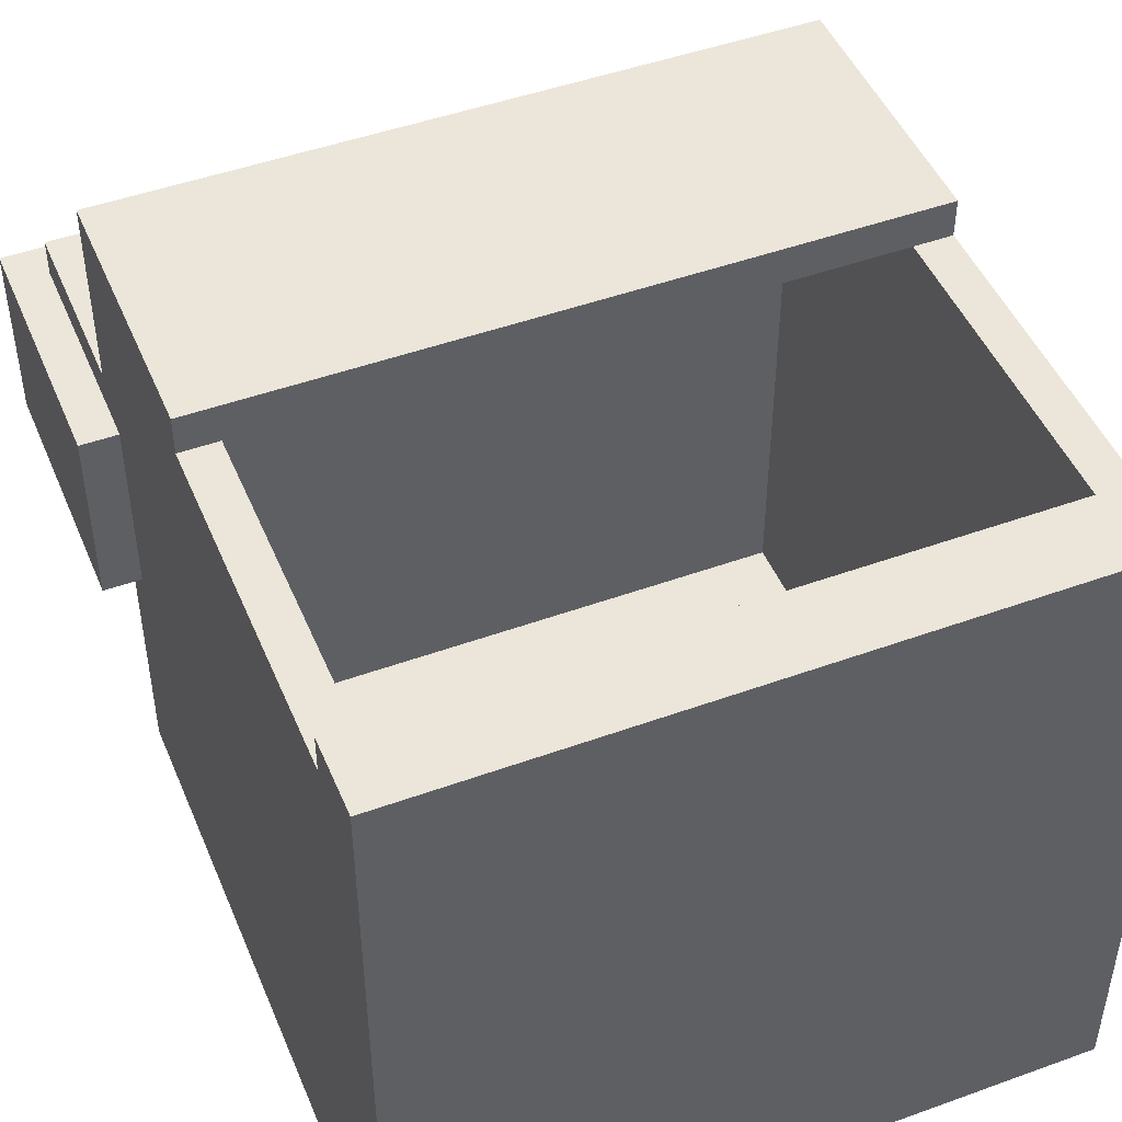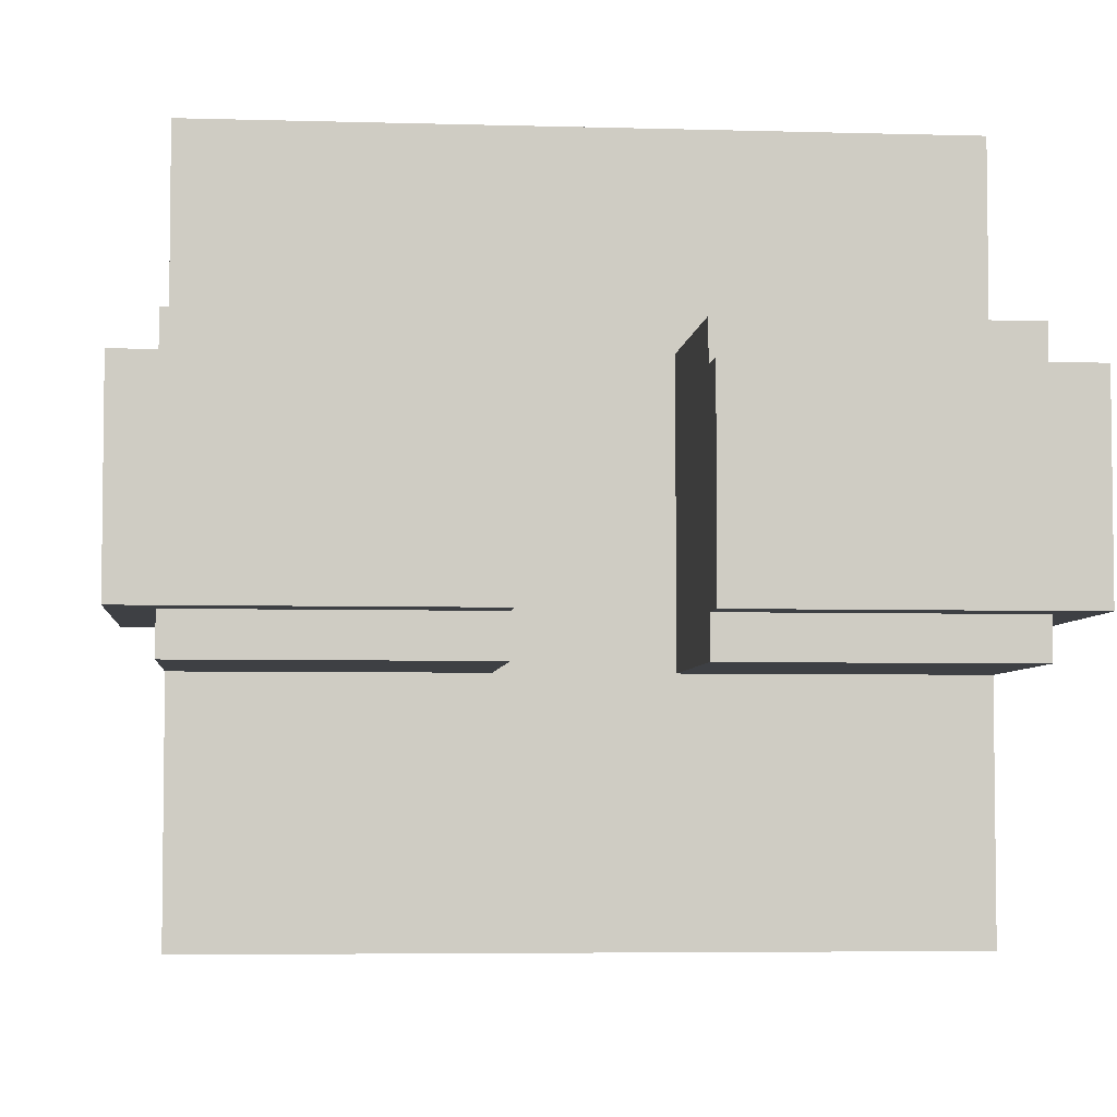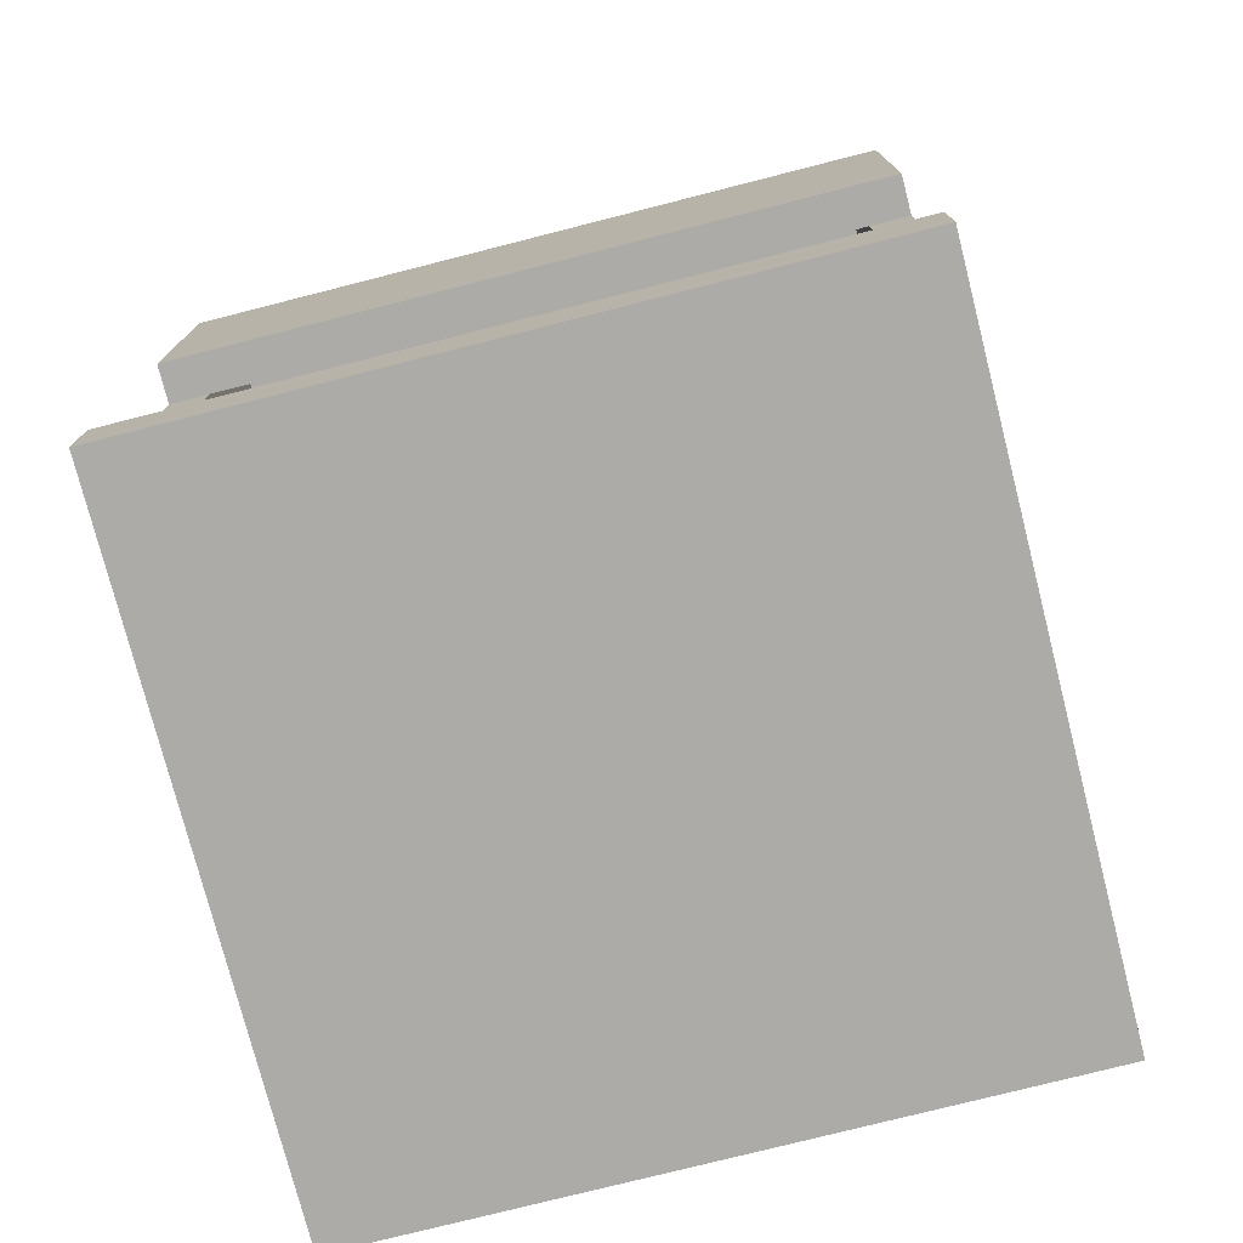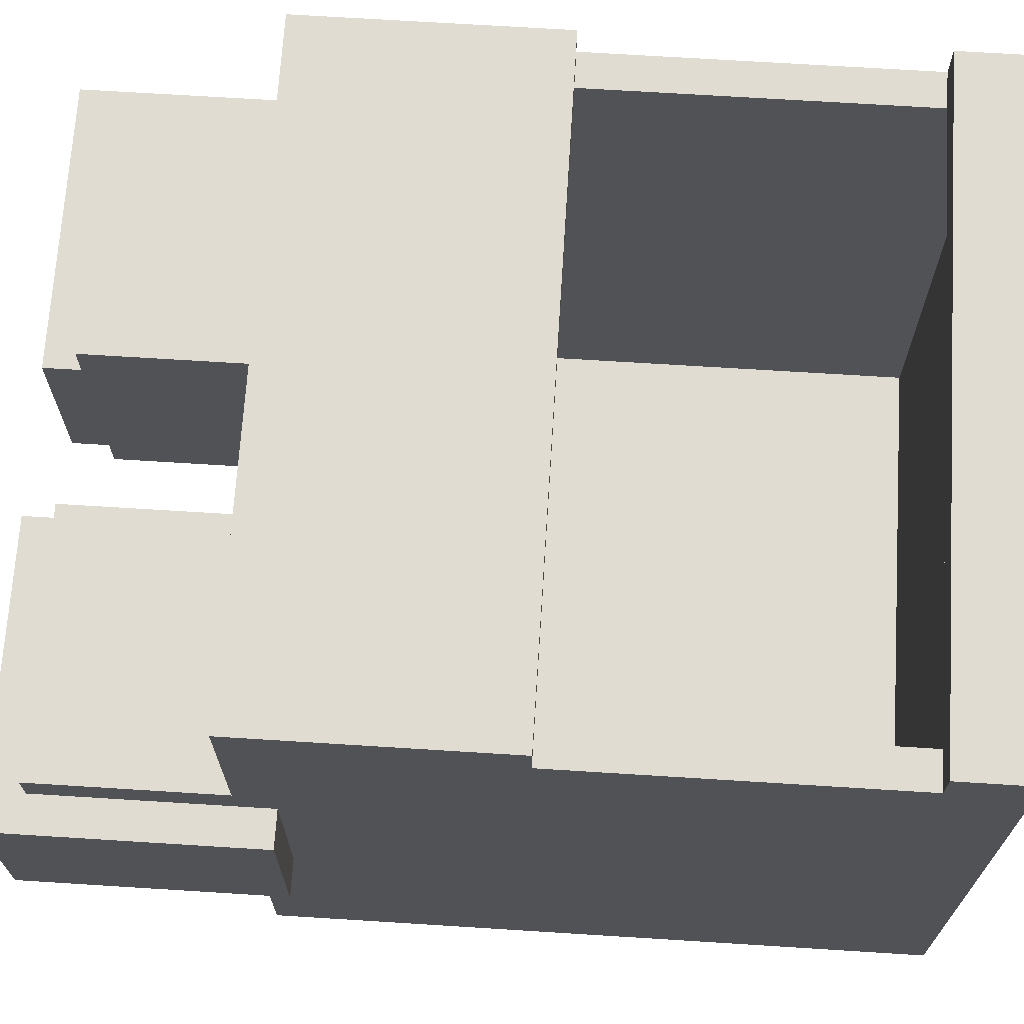
<metadata>
{"format":"obj","ext":"obj","renderer":"f3d","projection":"perspective","resolution":1024,"background":"white","views":[{"elev":47.5,"azim":-22.2,"up":"+Z"},{"elev":-4.9,"azim":174.6,"up":"+Z"},{"elev":-76.2,"azim":14.3,"up":"+Y"},{"elev":69.2,"azim":-86.4,"up":"+Z"}]}
</metadata>
<code>
o
v -1 1.7 0.3
v -1 1.7 -0.2
v -1 1.8 0.2
v -1 1.8 -0.1
v -1 2.3 0.2
v -1 2.3 -0.1
v -1 2.4 0.3
v -1 2.4 -0.2
v -0.9 0 0.9
v -0.9 0 -0.9
v -0.9 0.1 0.7
v -0.9 0.1 -0.8
v -0.9 0.2 0.9
v -0.9 0.2 0.8
v -0.9 1.1 0.9
v -0.9 1.1 0.8
v -0.9 1.2 0.9
v -0.9 1.2 0.7
v -0.9 1.4 0.9
v -0.9 1.4 0.8
v -0.9 1.4 0.7
v -0.9 1.7 0.8
v -0.9 1.7 0.3
v -0.9 1.7 -0.2
v -0.9 1.7 -0.8
v -0.9 1.8 0.9
v -0.9 1.8 0.4
v -0.9 1.8 0.3
v -0.9 1.8 -0.3
v -0.9 1.8 -0.9
v -0.9 2.3 0.4
v -0.9 2.3 0.3
v -0.9 2.3 -0.2
v -0.9 2.3 -0.3
v 0.2 1.8 0.4
v 0.2 1.8 0.3
v 0.2 1.8 -0.3
v 0.2 1.9 0.2
v 0.2 1.9 -0.2
v 0.2 2.2 -0.1
v 0.2 2.2 -0.2
v 0.2 2.3 0.4
v 0.2 2.3 0.3
v 0.2 2.3 0.2
v 0.2 2.3 -0.1
v 0.2 2.3 -0.2
v 0.2 2.3 -0.3
v 0.2 2.4 0.3
v 0.2 2.4 -0.2
v 0.8 0.1 0.8
v 0.8 0.1 0.7
v 0.8 0.1 -0.8
v 0.8 0.2 0.8
v 0.8 1.1 0.8
v 0.8 1.2 0.8
v 0.8 1.2 0.7
v 0.8 1.4 0.8
v 0.8 1.4 0.7
v 0.8 1.7 0.8
v 0.8 1.7 -0.8
v -0.8 0.1 0.8
v -0.8 0.1 0.7
v -0.8 0.1 -0.8
v -0.8 0.2 0.8
v -0.8 1.1 0.8
v -0.8 1.2 0.8
v -0.8 1.2 0.7
v -0.8 1.4 0.8
v -0.8 1.4 0.7
v -0.8 1.7 0.8
v -0.8 1.7 -0.8
v -0.2 1.8 0.4
v -0.2 1.8 0.3
v -0.2 1.8 -0.3
v -0.2 1.9 0.2
v -0.2 1.9 -0.2
v -0.2 2.2 -0.1
v -0.2 2.2 -0.2
v -0.2 2.3 0.4
v -0.2 2.3 0.3
v -0.2 2.3 0.2
v -0.2 2.3 -0.1
v -0.2 2.3 -0.2
v -0.2 2.3 -0.3
v -0.2 2.4 0.3
v -0.2 2.4 -0.2
v 0.9 0 0.9
v 0.9 0 -0.9
v 0.9 0.1 0.7
v 0.9 0.1 -0.8
v 0.9 0.2 0.9
v 0.9 0.2 0.8
v 0.9 1.1 0.9
v 0.9 1.1 0.8
v 0.9 1.2 0.9
v 0.9 1.2 0.7
v 0.9 1.4 0.9
v 0.9 1.4 0.8
v 0.9 1.4 0.7
v 0.9 1.7 0.8
v 0.9 1.7 0.3
v 0.9 1.7 -0.2
v 0.9 1.7 -0.8
v 0.9 1.8 0.9
v 0.9 1.8 0.4
v 0.9 1.8 0.3
v 0.9 1.8 -0.3
v 0.9 1.8 -0.9
v 0.9 2.3 0.4
v 0.9 2.3 0.3
v 0.9 2.3 -0.2
v 0.9 2.3 -0.3
v 1 1.7 0.3
v 1 1.7 -0.2
v 1 1.8 0.2
v 1 1.8 -0.1
v 1 2.3 0.2
v 1 2.3 -0.1
v 1 2.4 0.3
v 1 2.4 -0.2
v -0.9 0 0.9
v -0.9 0.2 0.9
v -0.9 1.1 0.9
v -0.9 1.2 0.9
v -0.9 1.4 0.9
v -0.9 1.8 0.9
v -0.8 1.2 0.9
v -0.8 1.4 0.9
v -0.8 1.7 0.9
v -0.7 1.4 0.9
v -0.7 1.5 0.9
v -0.6 1.3 0.9
v -0.6 1.4 0.9
v -0.6 1.5 0.9
v -0.5 1.2 0.9
v -0.5 1.3 0.9
v -0.5 1.4 0.9
v -0.4 1.1 0.9
v -0.4 1.2 0.9
v -0.4 1.3 0.9
v 0.4 1.1 0.9
v 0.4 1.2 0.9
v 0.4 1.3 0.9
v 0.5 1.2 0.9
v 0.5 1.3 0.9
v 0.5 1.4 0.9
v 0.6 1.3 0.9
v 0.6 1.4 0.9
v 0.6 1.5 0.9
v 0.7 1.4 0.9
v 0.7 1.5 0.9
v 0.8 1.2 0.9
v 0.8 1.4 0.9
v 0.8 1.7 0.9
v 0.9 0 0.9
v 0.9 0.2 0.9
v 0.9 1.1 0.9
v 0.9 1.2 0.9
v 0.9 1.4 0.9
v 0.9 1.8 0.9
v -0.9 0.2 0.8
v -0.9 1.1 0.8
v -0.8 0.2 0.8
v -0.8 1.1 0.8
v 0.8 0.2 0.8
v 0.8 1.1 0.8
v 0.9 0.2 0.8
v 0.9 1.1 0.8
v -0.9 1.8 0.4
v -0.9 2.3 0.4
v -0.8 1.8 0.4
v -0.7 1.8 0.4
v -0.7 2 0.4
v -0.5 2 0.4
v -0.5 2.2 0.4
v -0.3 1.8 0.4
v -0.3 2.2 0.4
v -0.2 1.8 0.4
v -0.2 2.3 0.4
v 0.2 1.8 0.4
v 0.2 2.3 0.4
v 0.3 1.8 0.4
v 0.3 2.2 0.4
v 0.5 2 0.4
v 0.5 2.2 0.4
v 0.7 1.8 0.4
v 0.7 2 0.4
v 0.8 1.8 0.4
v 0.9 1.8 0.4
v 0.9 2.3 0.4
v -1 1.7 0.3
v -1 2.4 0.3
v -0.9 1.7 0.3
v -0.9 1.8 0.3
v -0.9 2.3 0.3
v -0.2 2.3 0.3
v -0.2 2.4 0.3
v 0.2 2.3 0.3
v 0.2 2.4 0.3
v 0.9 1.7 0.3
v 0.9 1.8 0.3
v 0.9 2.3 0.3
v 1 1.7 0.3
v 1 2.4 0.3
v -0.8 0.1 -0.8
v -0.8 1.7 -0.8
v 0.8 0.1 -0.8
v 0.8 1.7 -0.8
v -0.8 0.1 0.8
v -0.8 0.2 0.8
v -0.8 1.1 0.8
v -0.8 1.2 0.8
v -0.8 1.4 0.8
v -0.8 1.7 0.8
v -0.7 1.4 0.8
v -0.7 1.5 0.8
v -0.6 1.3 0.8
v -0.6 1.4 0.8
v -0.6 1.5 0.8
v -0.5 1.2 0.8
v -0.5 1.3 0.8
v -0.5 1.4 0.8
v -0.4 1.1 0.8
v -0.4 1.2 0.8
v -0.4 1.3 0.8
v 0.4 1.1 0.8
v 0.4 1.2 0.8
v 0.4 1.3 0.8
v 0.5 1.2 0.8
v 0.5 1.3 0.8
v 0.5 1.4 0.8
v 0.6 1.3 0.8
v 0.6 1.4 0.8
v 0.6 1.5 0.8
v 0.7 1.4 0.8
v 0.7 1.5 0.8
v 0.8 0.1 0.8
v 0.8 0.2 0.8
v 0.8 1.1 0.8
v 0.8 1.2 0.8
v 0.8 1.4 0.8
v 0.8 1.7 0.8
v -1 1.7 -0.2
v -1 2.4 -0.2
v -0.9 1.7 -0.2
v -0.9 2.3 -0.2
v -0.2 2.3 -0.2
v -0.2 2.4 -0.2
v 0.2 2.3 -0.2
v 0.2 2.4 -0.2
v 0.9 1.7 -0.2
v 0.9 2.3 -0.2
v 1 1.7 -0.2
v 1 2.4 -0.2
v -0.9 1.8 -0.3
v -0.9 2.3 -0.3
v -0.8 1.8 -0.3
v -0.8 1.9 -0.3
v -0.8 2.2 -0.3
v -0.3 1.9 -0.3
v -0.3 2.2 -0.3
v -0.2 1.8 -0.3
v -0.2 2.3 -0.3
v 0.2 1.8 -0.3
v 0.2 2.3 -0.3
v 0.3 1.9 -0.3
v 0.3 2.2 -0.3
v 0.8 1.8 -0.3
v 0.8 1.9 -0.3
v 0.8 2.2 -0.3
v 0.9 1.8 -0.3
v 0.9 2.3 -0.3
v -0.9 0 -0.9
v -0.9 1.8 -0.9
v -0.8 0.1 -0.9
v -0.8 1.7 -0.9
v 0.8 0.1 -0.9
v 0.8 1.7 -0.9
v 0.9 0 -0.9
v 0.9 1.8 -0.9
v -0.9 0 0.9
v 0.9 0 0.9
v -0.8 0 0.8
v 0.8 0 0.8
v -0.8 0 -0.8
v 0.8 0 -0.8
v -0.9 0 -0.9
v 0.9 0 -0.9
v -0.9 1.1 0.9
v -0.4 1.1 0.9
v 0.4 1.1 0.9
v 0.9 1.1 0.9
v -0.9 1.1 0.8
v -0.8 1.1 0.8
v -0.4 1.1 0.8
v 0.4 1.1 0.8
v 0.8 1.1 0.8
v 0.9 1.1 0.8
v -0.8 1.7 0.8
v 0.8 1.7 0.8
v -1 1.7 0.3
v -0.9 1.7 0.3
v 0.9 1.7 0.3
v 1 1.7 0.3
v -1 1.7 -0.2
v -0.9 1.7 -0.2
v 0.9 1.7 -0.2
v 1 1.7 -0.2
v -0.8 1.7 -0.8
v 0.8 1.7 -0.8
v -0.8 0.1 0.8
v 0.8 0.1 0.8
v -0.8 0.1 0.7
v 0.8 0.1 0.7
v -0.8 0.1 -0.8
v 0.8 0.1 -0.8
v -0.9 0.2 0.9
v 0.9 0.2 0.9
v -0.9 0.2 0.8
v -0.8 0.2 0.8
v 0.8 0.2 0.8
v 0.9 0.2 0.8
v -0.9 1.8 0.9
v 0.9 1.8 0.9
v -0.8 1.8 0.8
v 0.8 1.8 0.8
v -0.9 1.8 0.4
v -0.8 1.8 0.4
v -0.7 1.8 0.4
v -0.3 1.8 0.4
v -0.2 1.8 0.4
v 0.2 1.8 0.4
v 0.3 1.8 0.4
v 0.7 1.8 0.4
v 0.8 1.8 0.4
v 0.9 1.8 0.4
v -0.2 1.8 0.3
v 0.2 1.8 0.3
v -0.9 1.8 -0.3
v -0.8 1.8 -0.3
v -0.2 1.8 -0.3
v 0.2 1.8 -0.3
v 0.8 1.8 -0.3
v 0.9 1.8 -0.3
v -0.8 1.8 -0.8
v 0.8 1.8 -0.8
v -0.9 1.8 -0.9
v 0.9 1.8 -0.9
v -0.9 2.3 0.4
v -0.2 2.3 0.4
v 0.2 2.3 0.4
v 0.9 2.3 0.4
v -0.9 2.3 0.3
v -0.2 2.3 0.3
v 0.2 2.3 0.3
v 0.9 2.3 0.3
v -0.9 2.3 -0.2
v -0.2 2.3 -0.2
v 0.2 2.3 -0.2
v 0.9 2.3 -0.2
v -0.9 2.3 -0.3
v -0.2 2.3 -0.3
v 0.2 2.3 -0.3
v 0.9 2.3 -0.3
v -1 2.4 0.3
v -0.2 2.4 0.3
v 0.2 2.4 0.3
v 1 2.4 0.3
v -0.9 2.4 0.2
v -0.3 2.4 0.2
v 0.3 2.4 0.2
v 0.9 2.4 0.2
v -0.9 2.4 -0.1
v -0.3 2.4 -0.1
v 0.3 2.4 -0.1
v 0.9 2.4 -0.1
v -1 2.4 -0.2
v -0.2 2.4 -0.2
v 0.2 2.4 -0.2
v 1 2.4 -0.2
f 3 2 1
f 4 2 3
f 5 3 1
f 5 4 3
f 6 2 4
f 6 4 5
f 7 5 1
f 7 6 5
f 8 2 6
f 8 6 7
f 11 10 9
f 12 10 11
f 13 11 9
f 14 11 13
f 16 11 14
f 17 16 15
f 18 12 11
f 18 16 17
f 18 11 16
f 19 18 17
f 20 18 19
f 21 12 18
f 21 18 20
f 22 20 19
f 22 21 20
f 23 12 21
f 23 21 22
f 24 12 23
f 25 10 12
f 25 12 24
f 26 22 19
f 26 23 22
f 27 23 26
f 28 23 27
f 29 25 24
f 30 10 25
f 30 25 29
f 31 28 27
f 32 28 31
f 33 29 24
f 34 29 33
f 38 37 36
f 39 37 38
f 40 39 38
f 41 37 39
f 41 39 40
f 42 36 35
f 43 38 36
f 43 36 42
f 44 40 38
f 44 38 43
f 45 41 40
f 45 40 44
f 46 37 41
f 46 41 45
f 47 37 46
f 48 45 44
f 48 46 45
f 48 44 43
f 49 46 48
f 53 51 50
f 54 51 53
f 55 51 54
f 56 52 51
f 56 51 55
f 57 56 55
f 58 52 56
f 58 56 57
f 59 58 57
f 60 52 58
f 60 58 59
f 61 62 64
f 64 62 65
f 65 62 66
f 62 63 67
f 66 62 67
f 66 67 68
f 67 63 69
f 68 67 69
f 68 69 70
f 69 63 71
f 70 69 71
f 73 74 75
f 75 74 76
f 75 76 77
f 76 74 78
f 77 76 78
f 72 73 79
f 73 75 80
f 79 73 80
f 75 77 81
f 80 75 81
f 77 78 82
f 81 77 82
f 78 74 83
f 82 78 83
f 83 74 84
f 81 82 85
f 82 83 85
f 80 81 85
f 85 83 86
f 87 88 89
f 89 88 90
f 87 89 91
f 91 89 92
f 92 89 94
f 93 94 95
f 89 90 96
f 95 94 96
f 94 89 96
f 95 96 97
f 97 96 98
f 96 90 99
f 98 96 99
f 97 98 100
f 98 99 100
f 99 90 101
f 100 99 101
f 101 90 102
f 90 88 103
f 102 90 103
f 97 100 104
f 100 101 104
f 104 101 105
f 105 101 106
f 102 103 107
f 103 88 108
f 107 103 108
f 105 106 109
f 109 106 110
f 102 107 111
f 111 107 112
f 113 114 115
f 115 114 116
f 113 115 117
f 115 116 117
f 116 114 118
f 117 116 118
f 113 117 119
f 117 118 119
f 118 114 120
f 119 118 120
f 127 124 123
f 127 125 124
f 128 126 125
f 128 125 127
f 129 126 128
f 130 128 127
f 130 129 128
f 131 129 130
f 132 130 127
f 133 131 130
f 133 130 132
f 134 129 131
f 134 131 133
f 135 127 123
f 135 132 127
f 136 133 132
f 136 132 135
f 137 134 133
f 137 133 136
f 138 135 123
f 139 136 135
f 139 135 138
f 140 137 136
f 140 136 139
f 141 139 138
f 142 140 139
f 142 139 141
f 143 137 140
f 143 140 142
f 144 142 141
f 144 143 142
f 145 137 143
f 145 143 144
f 146 134 137
f 146 137 145
f 147 145 144
f 147 146 145
f 148 134 146
f 148 146 147
f 149 129 134
f 149 134 148
f 150 148 147
f 150 149 148
f 151 129 149
f 151 149 150
f 152 150 147
f 152 147 144
f 152 151 150
f 152 144 141
f 153 151 152
f 154 129 151
f 154 151 153
f 154 126 129
f 155 122 121
f 156 122 155
f 157 152 141
f 158 153 152
f 158 152 157
f 159 154 153
f 159 153 158
f 160 126 154
f 160 154 159
f 163 162 161
f 164 162 163
f 167 166 165
f 168 166 167
f 171 170 169
f 172 170 171
f 173 170 172
f 174 173 172
f 174 170 173
f 175 170 174
f 176 174 172
f 176 175 174
f 177 170 175
f 177 175 176
f 178 177 176
f 179 170 177
f 179 177 178
f 182 181 180
f 183 181 182
f 184 183 182
f 185 181 183
f 185 183 184
f 186 184 182
f 187 185 184
f 187 184 186
f 188 187 186
f 189 187 188
f 190 181 185
f 190 187 189
f 190 185 187
f 193 192 191
f 194 192 193
f 195 192 194
f 196 192 195
f 197 192 196
f 202 199 198
f 203 201 200
f 203 202 201
f 204 199 202
f 204 202 203
f 207 206 205
f 208 206 207
f 212 213 215
f 213 214 215
f 215 214 216
f 212 215 217
f 215 216 218
f 217 215 218
f 216 214 219
f 218 216 219
f 211 212 220
f 212 217 220
f 217 218 221
f 220 217 221
f 218 219 222
f 221 218 222
f 211 220 223
f 220 221 224
f 223 220 224
f 221 222 225
f 224 221 225
f 223 224 226
f 224 225 227
f 226 224 227
f 225 222 228
f 227 225 228
f 226 227 229
f 227 228 229
f 228 222 230
f 229 228 230
f 222 219 231
f 230 222 231
f 229 230 232
f 230 231 232
f 231 219 233
f 232 231 233
f 219 214 234
f 233 219 234
f 232 233 235
f 233 234 235
f 234 214 236
f 235 234 236
f 209 210 237
f 237 210 238
f 226 229 239
f 232 235 240
f 239 229 240
f 229 232 240
f 235 236 240
f 240 236 241
f 236 214 242
f 241 236 242
f 243 244 245
f 245 244 246
f 246 244 247
f 247 244 248
f 249 250 252
f 251 252 253
f 252 250 254
f 253 252 254
f 255 256 257
f 257 256 258
f 258 256 259
f 257 258 260
f 258 259 260
f 259 256 261
f 260 259 261
f 257 260 262
f 260 261 262
f 261 256 263
f 262 261 263
f 264 265 266
f 266 265 267
f 264 266 268
f 266 267 269
f 268 266 269
f 267 265 270
f 269 267 270
f 268 269 271
f 269 270 271
f 270 265 272
f 271 270 272
f 273 274 275
f 275 274 276
f 273 275 277
f 275 276 277
f 276 274 278
f 277 276 278
f 273 277 279
f 277 278 279
f 278 274 280
f 279 278 280
f 283 282 281
f 284 282 283
f 285 283 281
f 285 284 283
f 286 282 284
f 286 284 285
f 287 285 281
f 287 286 285
f 288 282 286
f 288 286 287
f 293 290 289
f 294 290 293
f 295 291 290
f 295 290 294
f 296 292 291
f 296 291 295
f 297 292 296
f 298 292 297
f 305 302 301
f 306 302 305
f 307 304 303
f 308 304 307
f 309 300 299
f 310 300 309
f 311 312 313
f 313 312 314
f 313 314 315
f 315 314 316
f 317 318 319
f 319 318 320
f 320 318 321
f 321 318 322
f 323 324 325
f 325 324 326
f 323 325 327
f 325 326 328
f 327 325 328
f 328 326 329
f 329 326 330
f 330 326 331
f 331 326 332
f 332 326 333
f 333 326 334
f 326 324 335
f 334 326 335
f 335 324 336
f 331 332 337
f 337 332 338
f 337 338 341
f 341 338 342
f 339 340 345
f 341 342 345
f 342 343 345
f 340 341 345
f 343 344 346
f 345 343 346
f 339 345 347
f 345 346 347
f 346 344 348
f 347 346 348
f 349 350 353
f 353 350 354
f 351 352 355
f 355 352 356
f 357 358 361
f 361 358 362
f 359 360 363
f 363 360 364
f 365 366 369
f 369 366 370
f 367 368 371
f 371 368 372
f 365 369 373
f 369 370 373
f 370 366 374
f 373 370 374
f 371 372 375
f 367 371 375
f 372 368 376
f 375 372 376
f 365 373 377
f 373 374 377
f 374 366 378
f 377 374 378
f 367 375 379
f 375 376 379
f 376 368 380
f 379 376 380

</code>
